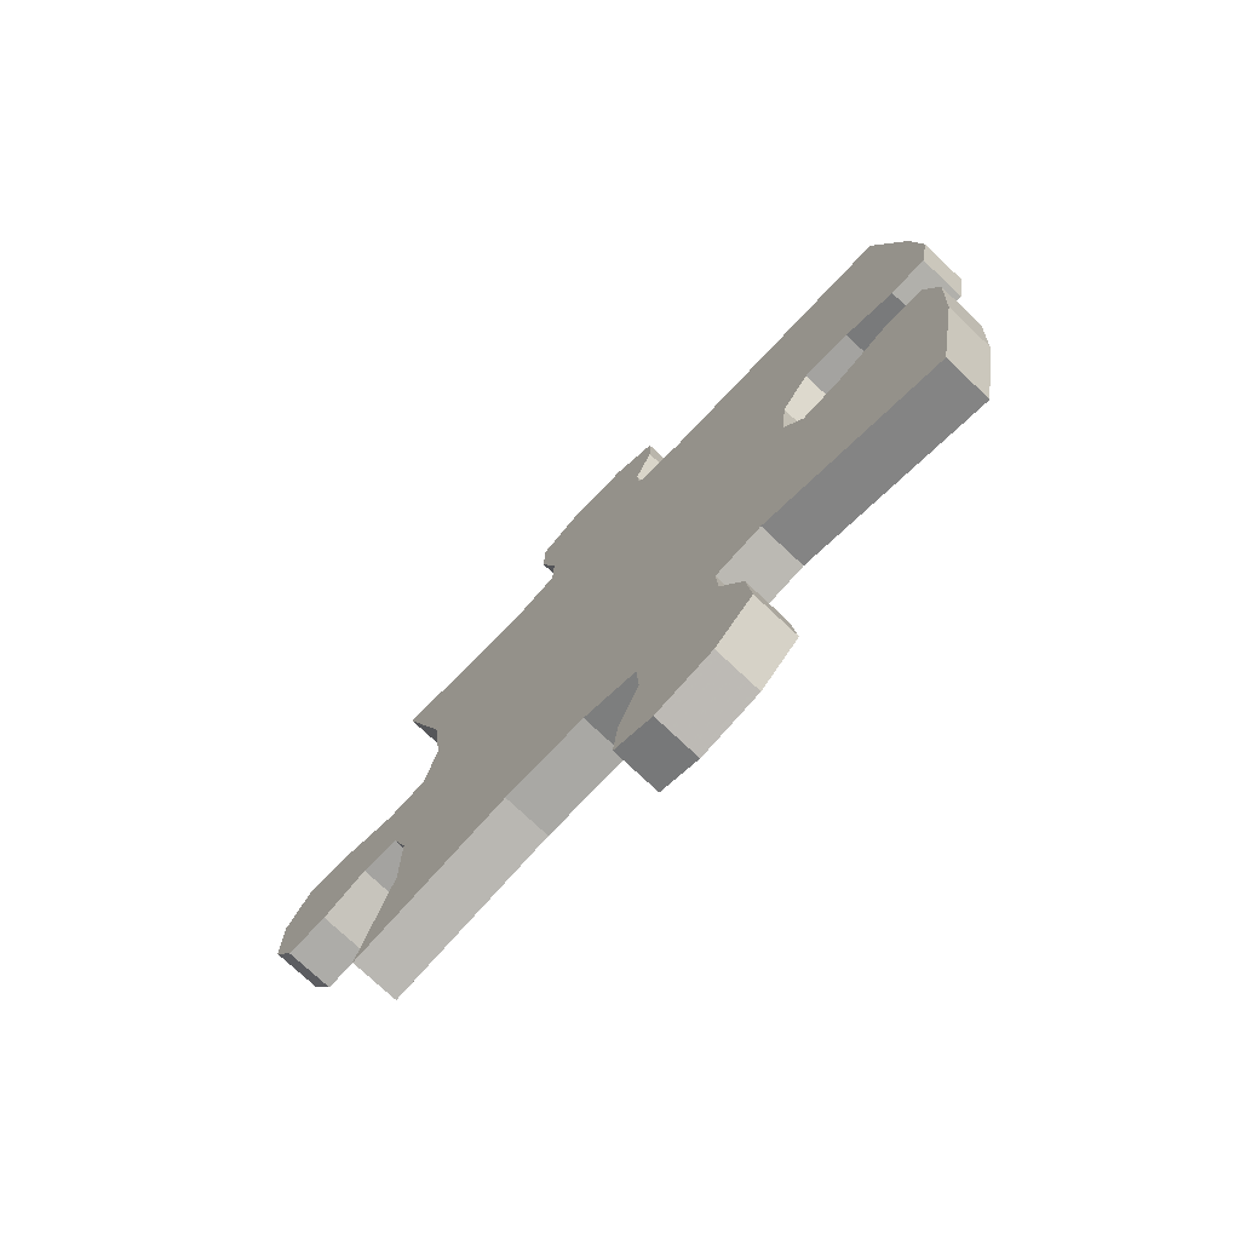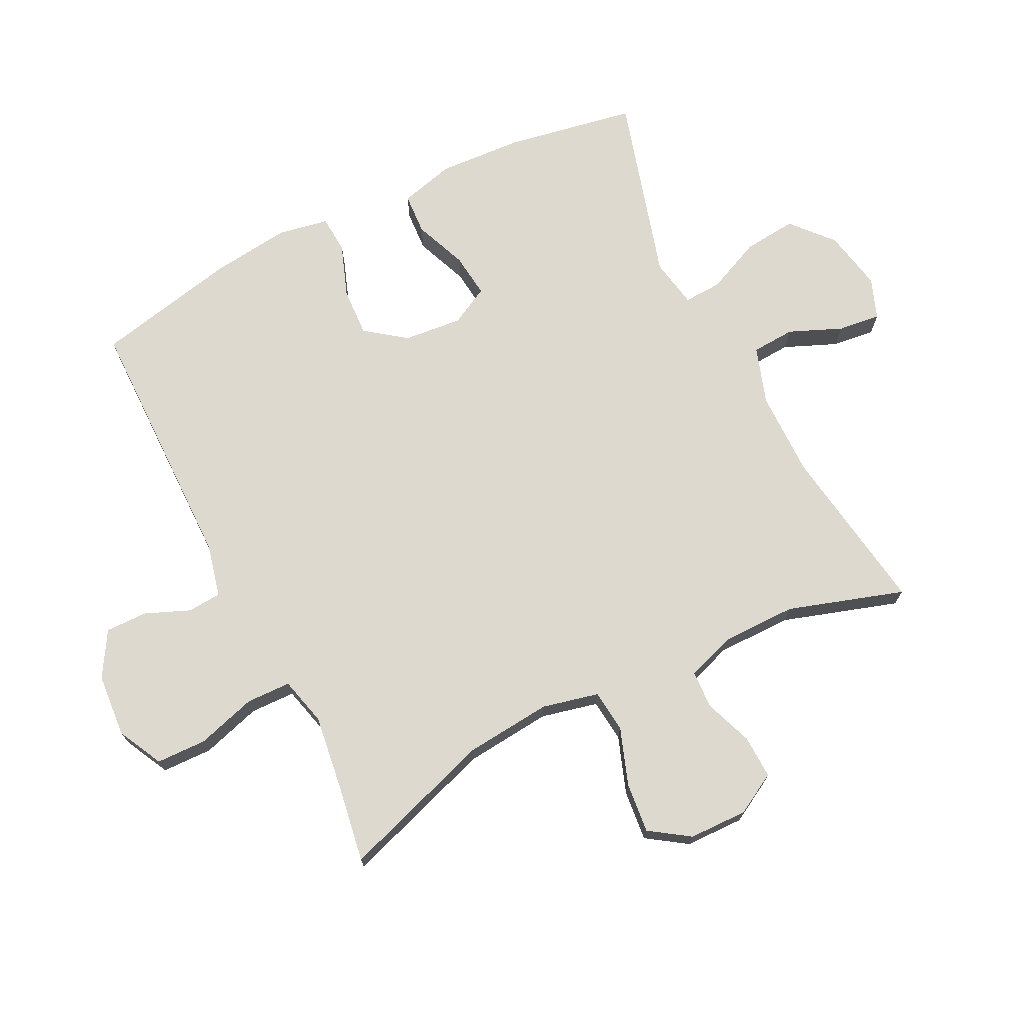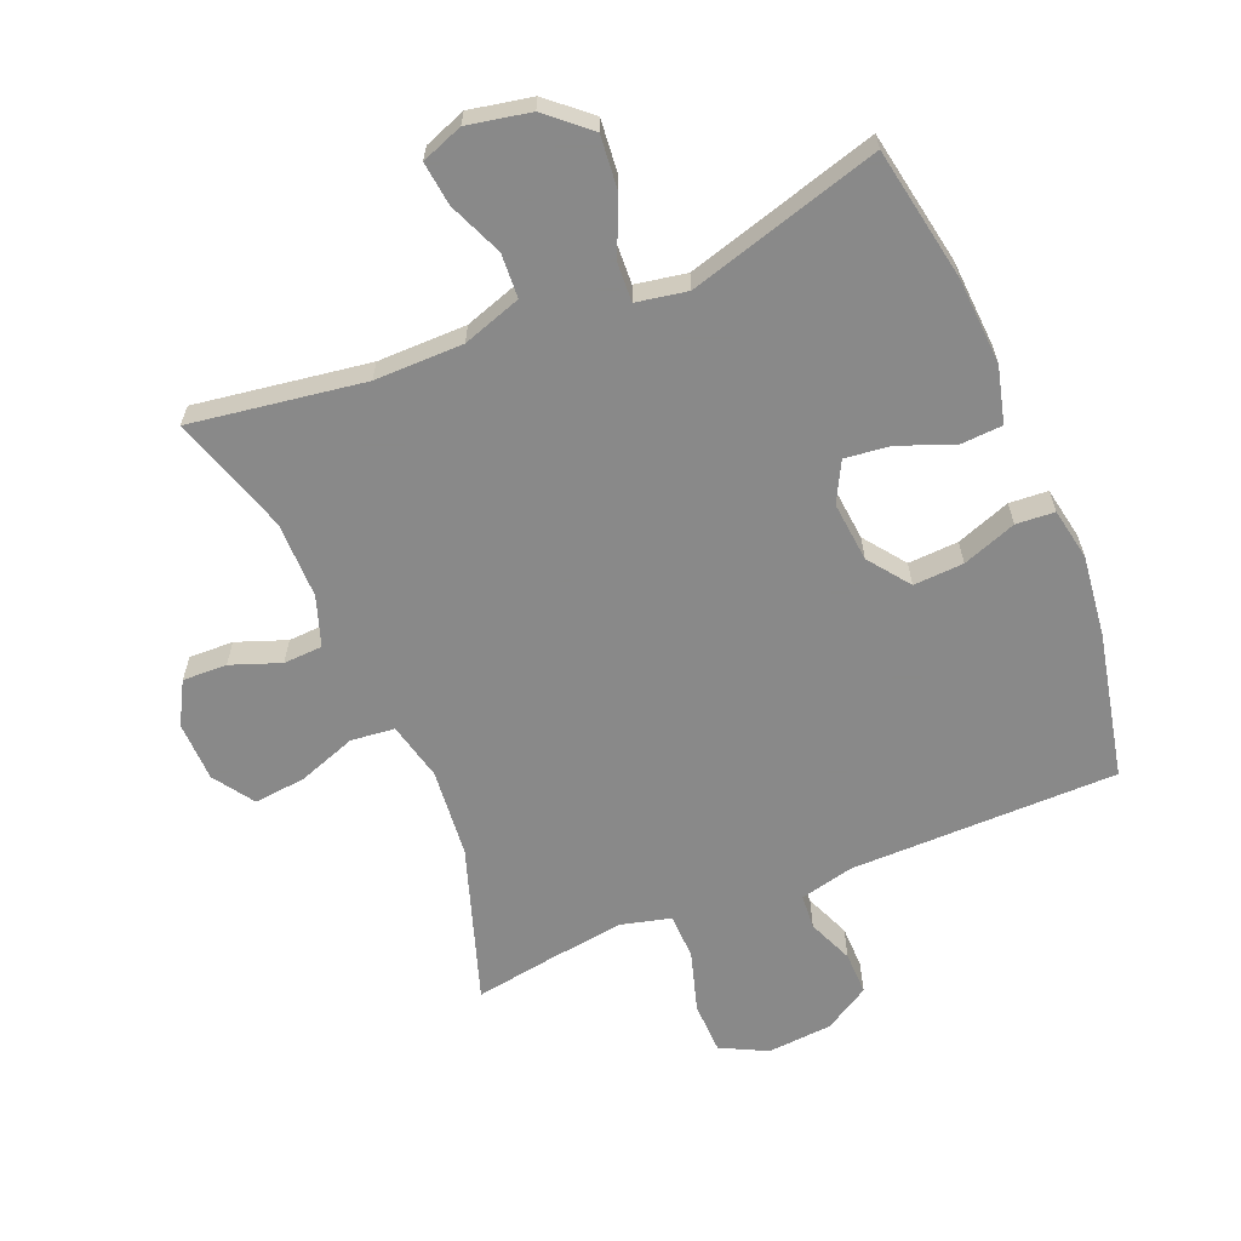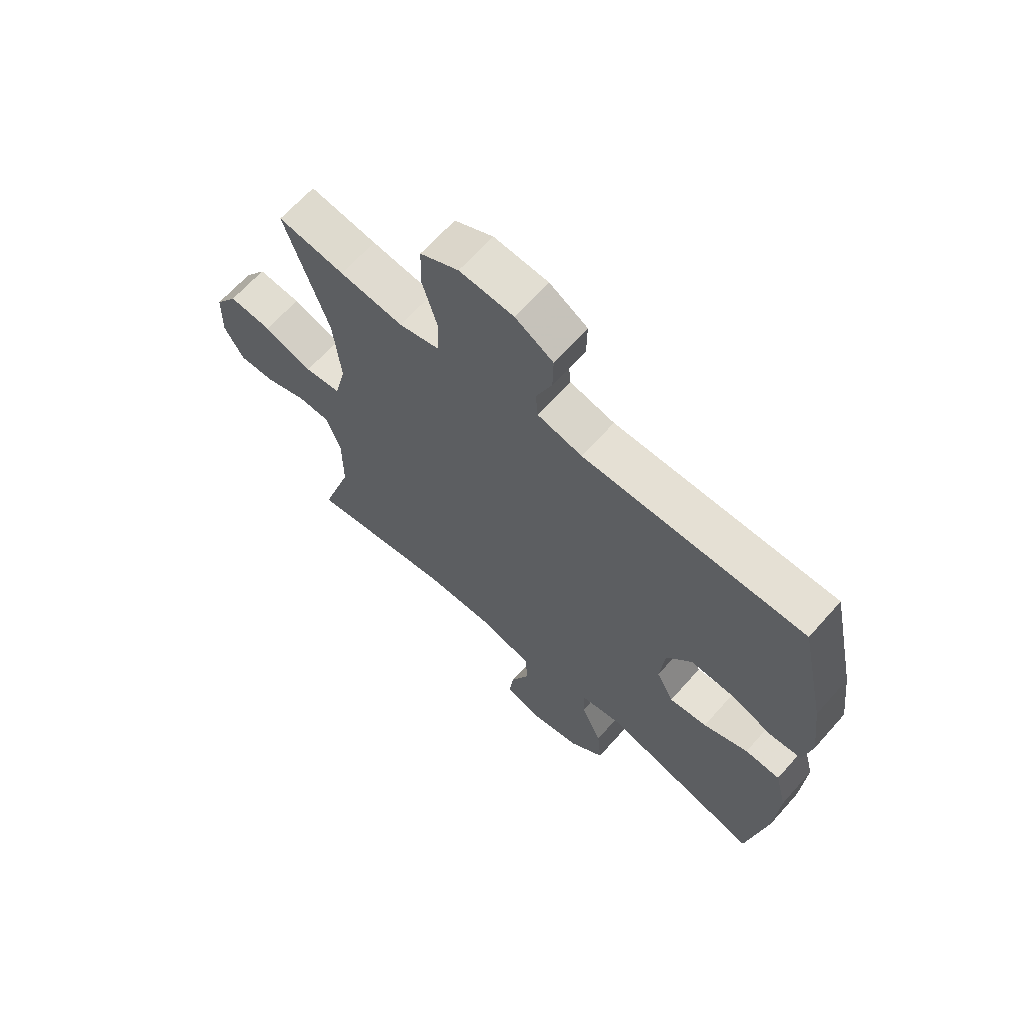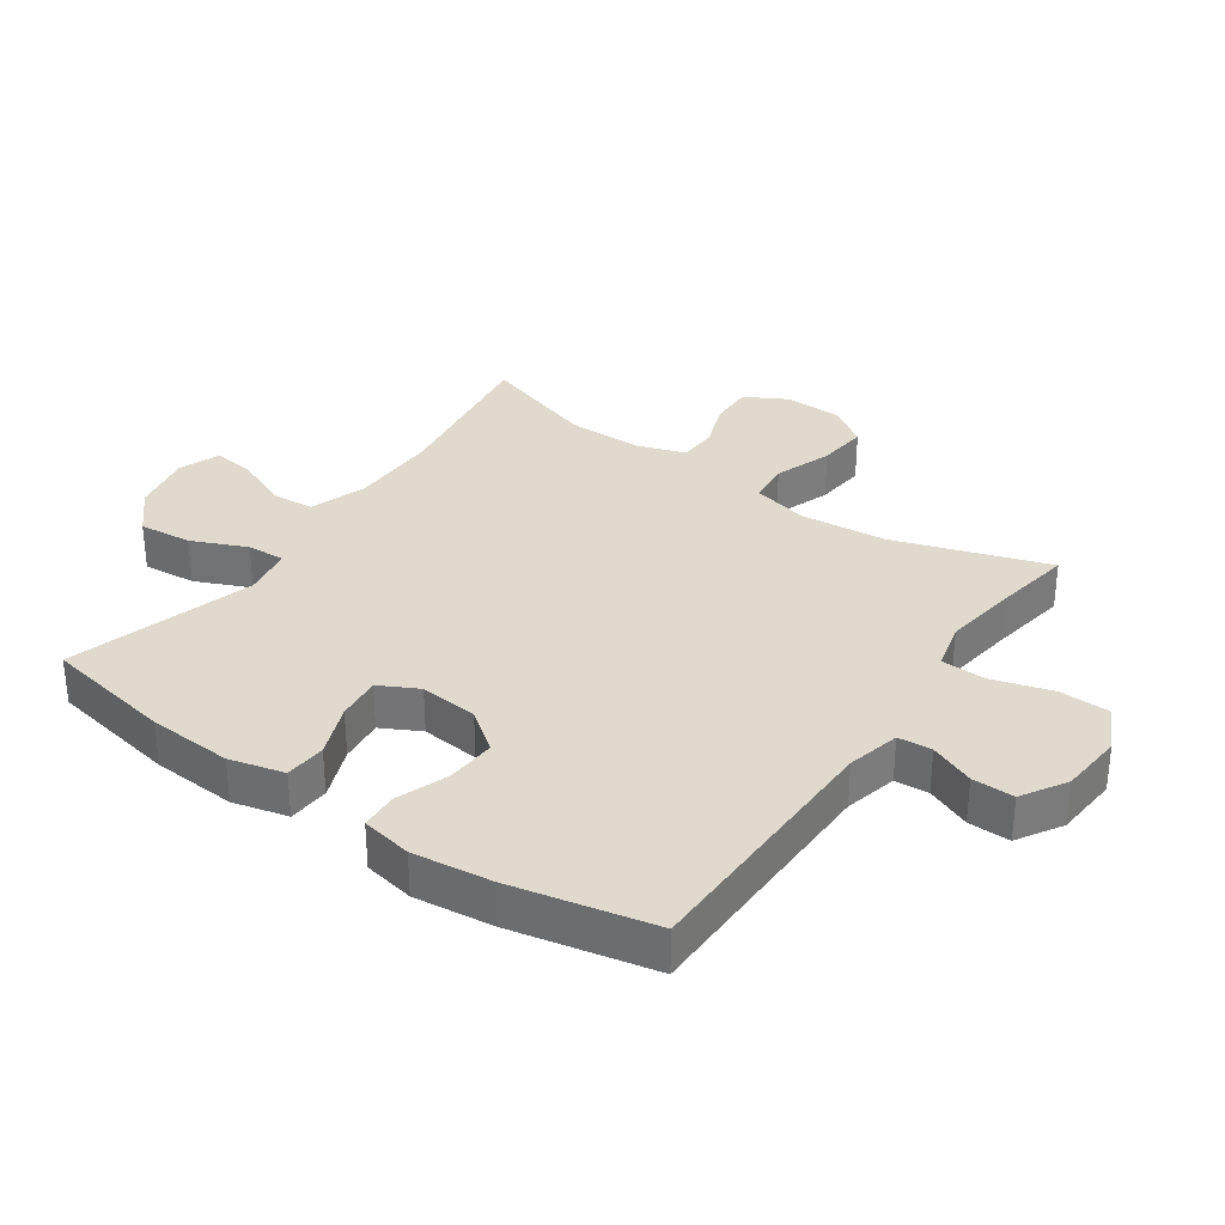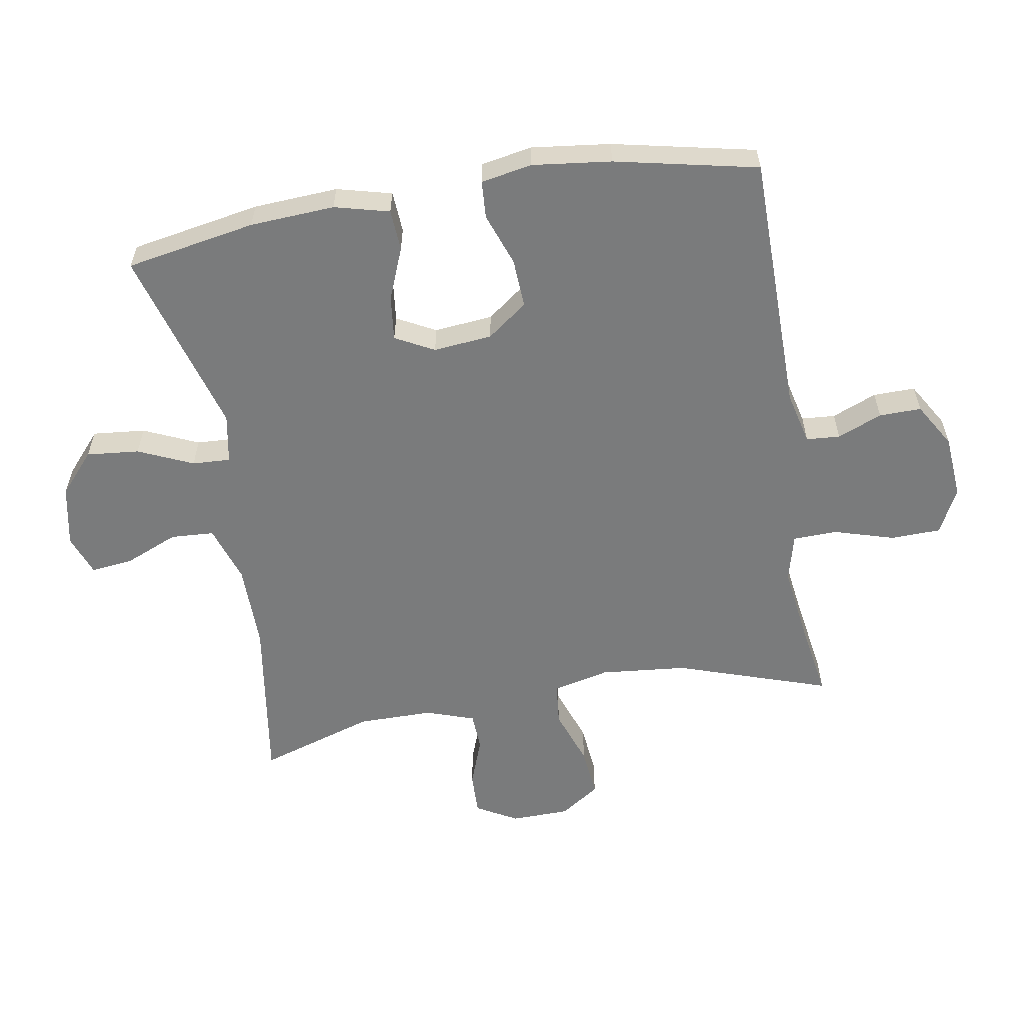
<metadata>
{"format":"obj","ext":"obj","renderer":"f3d","projection":"perspective","resolution":1024,"background":"white","views":[{"elev":-75.3,"azim":-133.3,"up":"+Z"},{"elev":71.8,"azim":63.4,"up":"+Y"},{"elev":-63.0,"azim":-157.5,"up":"+Y"},{"elev":65.7,"azim":-138.4,"up":"+Z"},{"elev":32.7,"azim":-55.0,"up":"+Y"},{"elev":-58.3,"azim":-80.4,"up":"+Y"}]}
</metadata>
<code>
v -0.5 0.07 0.5
v -0.09 0.07 0.503
v -0.007 0.07 0.523
v -0.003 0.07 0.576
v -0.032 0.07 0.646
v -0.033 0.07 0.712
v 0.037 0.07 0.754
v 0.137 0.07 0.762
v 0.208 0.07 0.726
v 0.21 0.07 0.647
v 0.182 0.07 0.553
v 0.184 0.07 0.483
v 0.26 0.07 0.464
v 0.377 0.07 0.48
v 0.5 0.07 0.5
v 0.42 0.07 0.26
v 0.407 0.07 0.124
v 0.428 0.07 0.035
v 0.495 0.07 0.028
v 0.585 0.07 0.06
v 0.664 0.07 0.068
v 0.706 0.07 0.006
v 0.708 0.07 -0.086
v 0.672 0.07 -0.151
v 0.604 0.07 -0.149
v 0.528 0.07 -0.121
v 0.468 0.07 -0.124
v 0.442 0.07 -0.2
v 0.442 0.07 -0.318
v 0.5 0.07 -0.5
v 0.234 0.07 -0.46
v 0.098 0.07 -0.461
v 0.008 0.07 -0.491
v 0.004 0.07 -0.559
v 0.039 0.07 -0.642
v 0.047 0.07 -0.709
v -0.017 0.07 -0.733
v -0.113 0.07 -0.714
v -0.177 0.07 -0.658
v -0.169 0.07 -0.575
v -0.131 0.07 -0.489
v -0.128 0.07 -0.429
v -0.206 0.07 -0.415
v -0.5 0.07 -0.5
v -0.537 0.07 -0.296
v -0.545 0.07 -0.163
v -0.523 0.07 -0.077
v -0.458 0.07 -0.073
v -0.375 0.07 -0.106
v -0.305 0.07 -0.114
v -0.273 0.07 -0.053
v -0.282 0.07 0.039
v -0.329 0.07 0.102
v -0.406 0.07 0.098
v -0.489 0.07 0.068
v -0.548 0.07 0.072
v -0.563 0.07 0.152
v -0.548 0.07 0.276
v -0.5 0 0.5
v -0.09 0 0.503
v -0.007 0 0.523
v -0.003 0 0.576
v -0.032 0 0.646
v -0.033 0 0.712
v 0.037 0 0.754
v 0.137 0 0.762
v 0.208 0 0.726
v 0.21 0 0.647
v 0.182 0 0.553
v 0.184 0 0.483
v 0.26 0 0.464
v 0.377 0 0.48
v 0.5 0 0.5
v 0.42 0 0.26
v 0.407 0 0.124
v 0.428 0 0.035
v 0.495 0 0.028
v 0.585 0 0.06
v 0.664 0 0.068
v 0.706 0 0.006
v 0.708 0 -0.086
v 0.672 0 -0.151
v 0.604 0 -0.149
v 0.528 0 -0.121
v 0.468 0 -0.124
v 0.442 0 -0.2
v 0.442 0 -0.318
v 0.5 0 -0.5
v 0.234 0 -0.46
v 0.098 0 -0.461
v 0.008 0 -0.491
v 0.004 0 -0.559
v 0.039 0 -0.642
v 0.047 0 -0.709
v -0.017 0 -0.733
v -0.113 0 -0.714
v -0.177 0 -0.658
v -0.169 0 -0.575
v -0.131 0 -0.489
v -0.128 0 -0.429
v -0.206 0 -0.415
v -0.5 0 -0.5
v -0.537 0 -0.296
v -0.545 0 -0.163
v -0.523 0 -0.077
v -0.458 0 -0.073
v -0.375 0 -0.106
v -0.305 0 -0.114
v -0.273 0 -0.053
v -0.282 0 0.039
v -0.329 0 0.102
v -0.406 0 0.098
v -0.489 0 0.068
v -0.548 0 0.072
v -0.563 0 0.152
v -0.548 0 0.276
f 57 58 1 2
f 54 55 56 57
f 53 54 57 2
f 52 53 2 3
f 51 52 3
f 46 47 48 49
f 46 49 50
f 43 44 45 46
f 42 43 46 50
f 38 39 40 41
f 38 41 42
f 37 38 42
f 34 35 36 37
f 33 34 37 42
f 32 33 42 50
f 29 30 31
f 28 29 31 32
f 27 28 32 50
f 23 24 25 26
f 19 20 21 22
f 19 22 23 26
f 14 15 16
f 13 14 16 17
f 12 13 17 18
f 8 9 10 11
f 8 11 12
f 7 8 12
f 4 5 6 7
f 3 4 7 12
f 51 3 12 18
f 26 27 50 51
f 18 19 26 51
f 60 59 116 115
f 115 114 113 112
f 60 115 112 111
f 61 60 111 110
f 61 110 109
f 107 106 105 104
f 108 107 104
f 104 103 102 101
f 108 104 101 100
f 99 98 97 96
f 100 99 96
f 100 96 95
f 95 94 93 92
f 100 95 92 91
f 108 100 91 90
f 89 88 87
f 90 89 87 86
f 108 90 86 85
f 84 83 82 81
f 80 79 78 77
f 84 81 80 77
f 74 73 72
f 75 74 72 71
f 76 75 71 70
f 69 68 67 66
f 70 69 66
f 70 66 65
f 65 64 63 62
f 70 65 62 61
f 76 70 61 109
f 109 108 85 84
f 109 84 77 76
f 1 59 60 2
f 2 60 61 3
f 3 61 62 4
f 4 62 63 5
f 5 63 64 6
f 6 64 65 7
f 7 65 66 8
f 8 66 67 9
f 9 67 68 10
f 10 68 69 11
f 11 69 70 12
f 12 70 71 13
f 13 71 72 14
f 14 72 73 15
f 15 73 74 16
f 16 74 75 17
f 17 75 76 18
f 18 76 77 19
f 19 77 78 20
f 20 78 79 21
f 21 79 80 22
f 22 80 81 23
f 23 81 82 24
f 24 82 83 25
f 25 83 84 26
f 26 84 85 27
f 27 85 86 28
f 28 86 87 29
f 29 87 88 30
f 30 88 89 31
f 31 89 90 32
f 32 90 91 33
f 33 91 92 34
f 34 92 93 35
f 35 93 94 36
f 36 94 95 37
f 37 95 96 38
f 38 96 97 39
f 39 97 98 40
f 40 98 99 41
f 41 99 100 42
f 42 100 101 43
f 43 101 102 44
f 44 102 103 45
f 45 103 104 46
f 46 104 105 47
f 47 105 106 48
f 48 106 107 49
f 49 107 108 50
f 50 108 109 51
f 51 109 110 52
f 52 110 111 53
f 53 111 112 54
f 54 112 113 55
f 55 113 114 56
f 56 114 115 57
f 57 115 116 58
f 58 116 59 1

</code>
